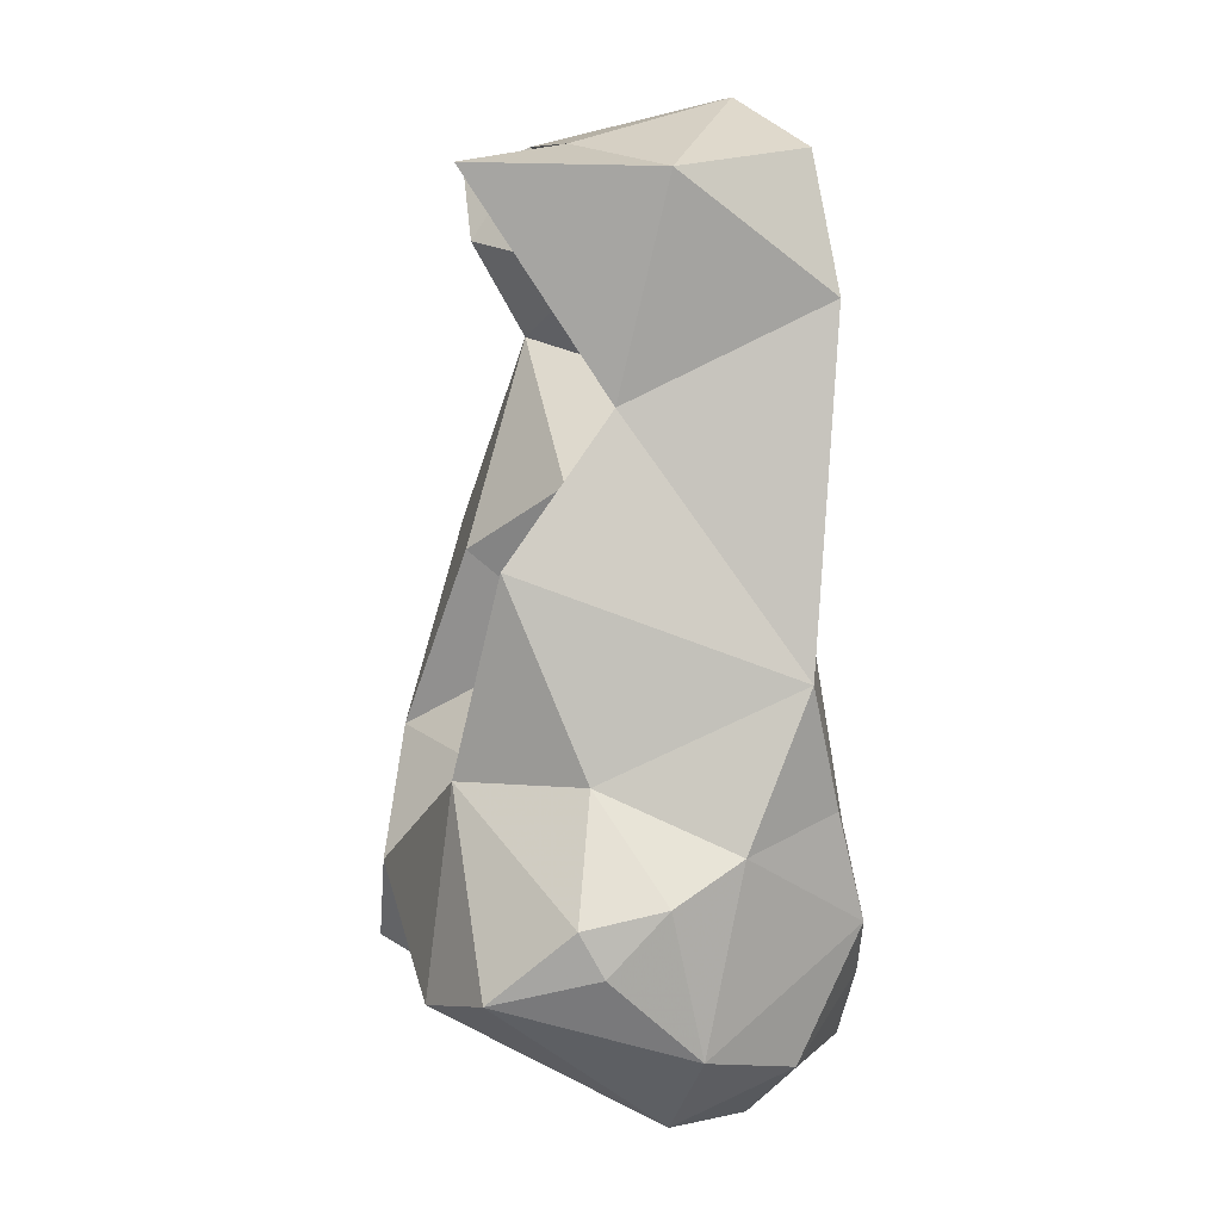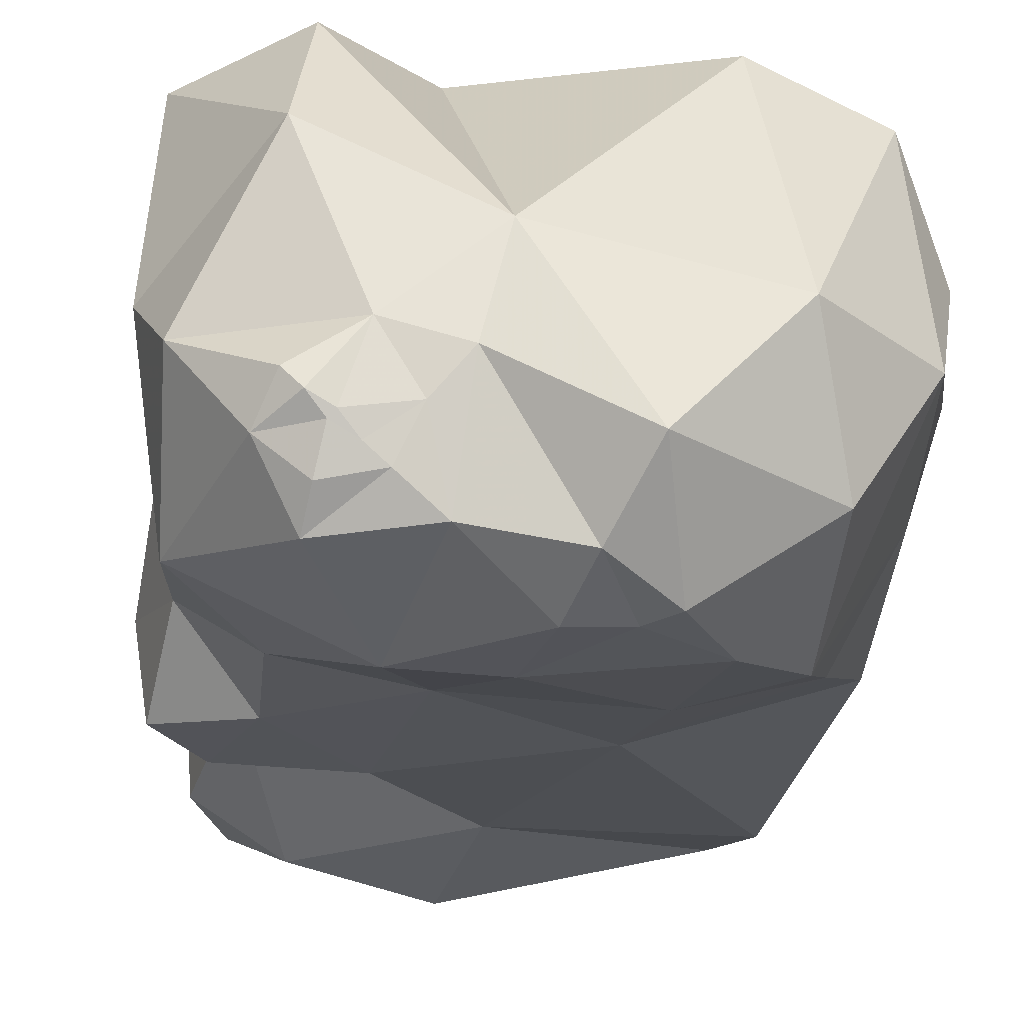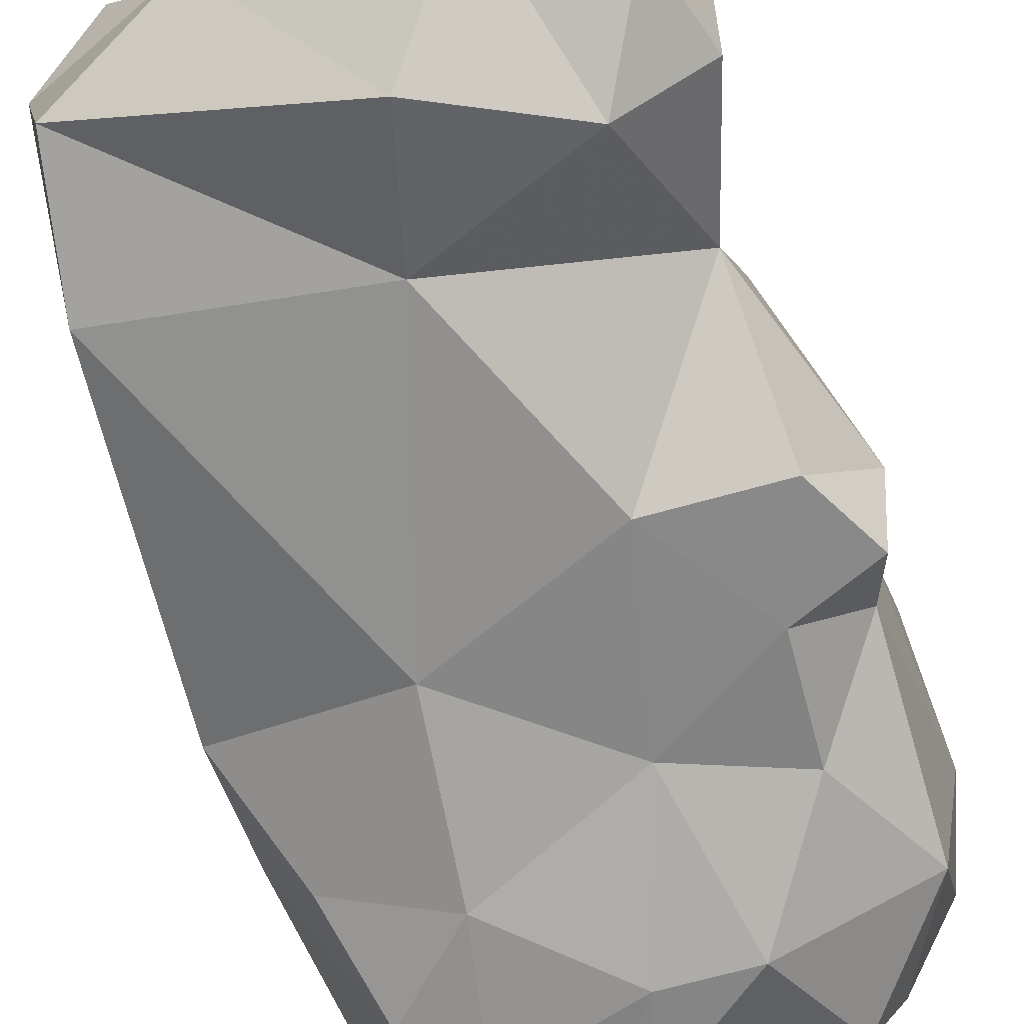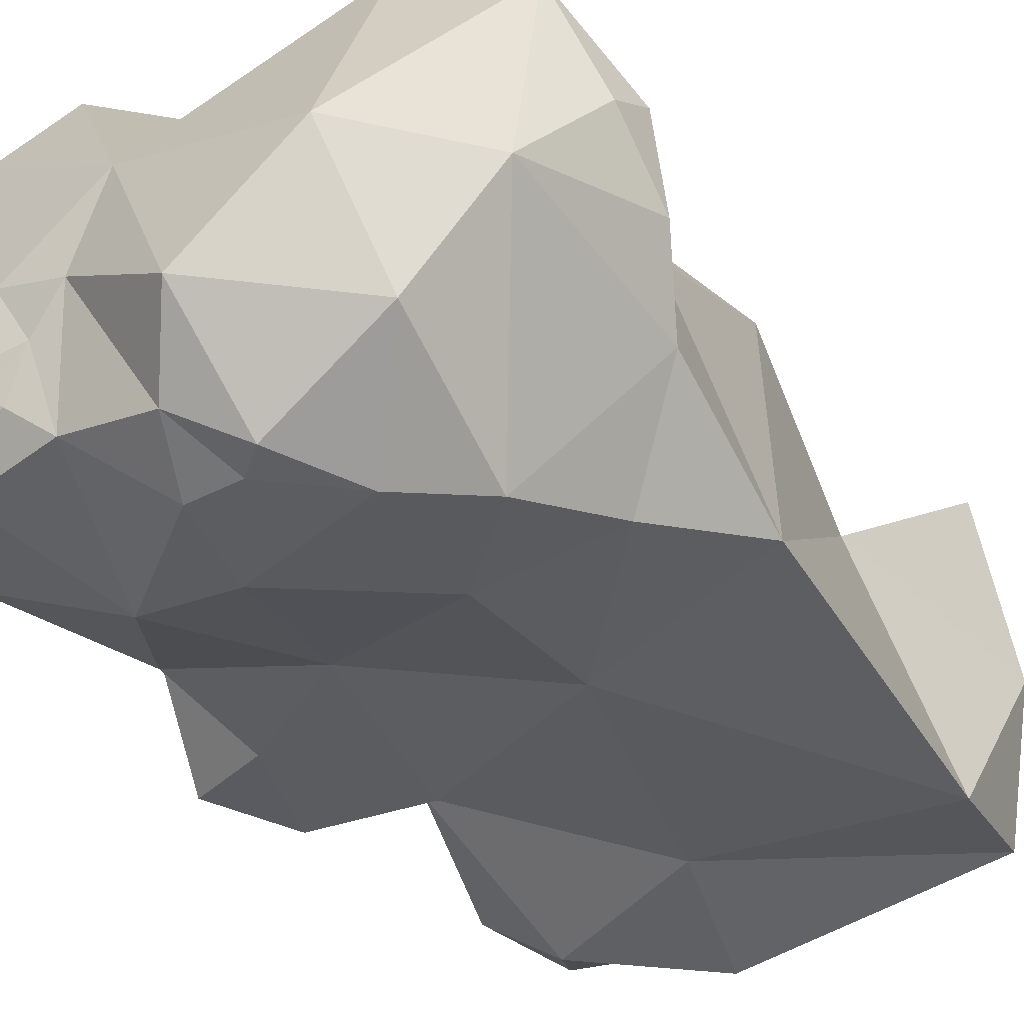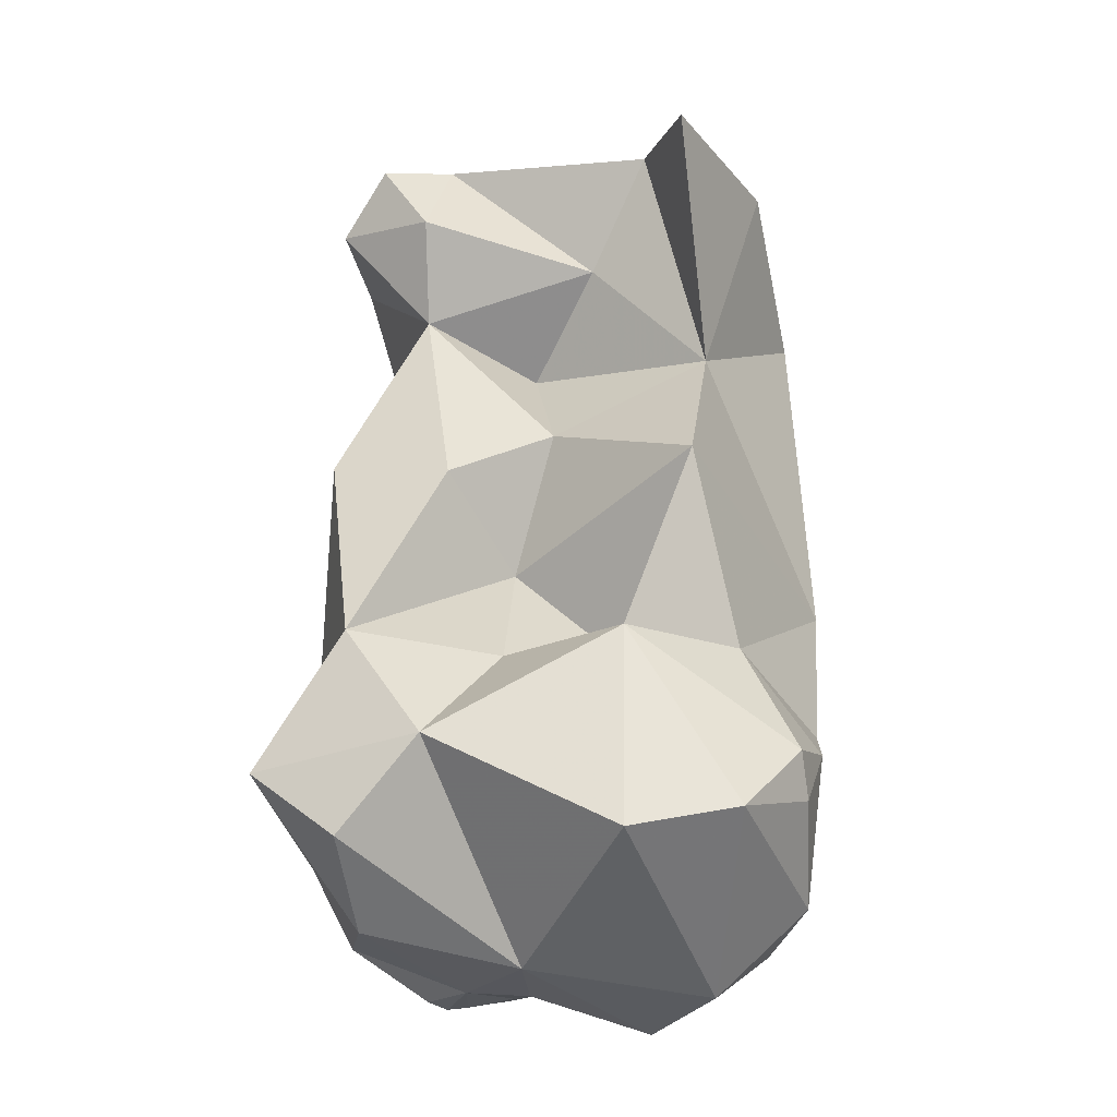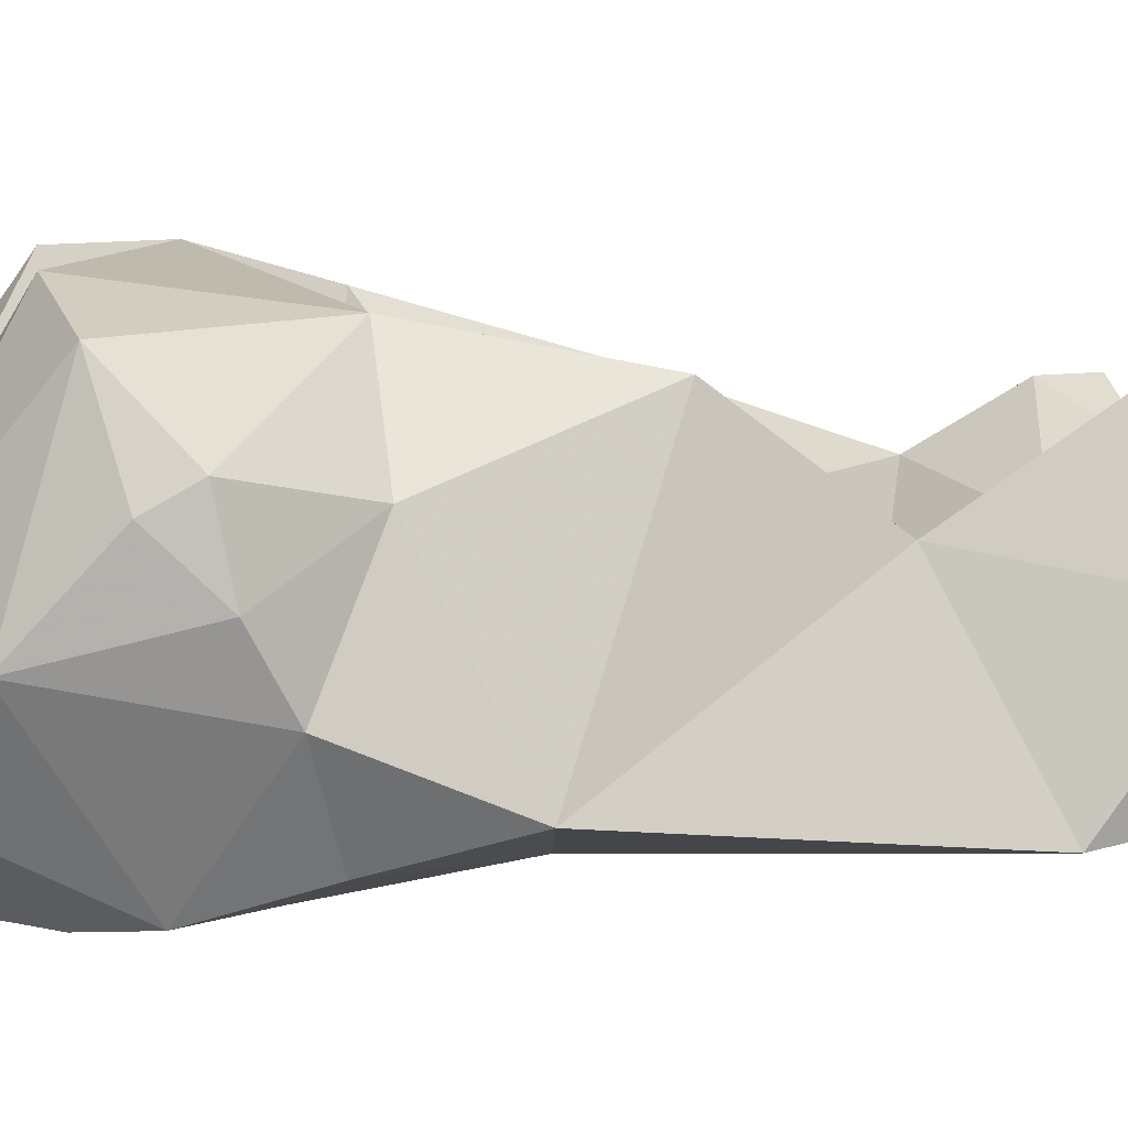
<metadata>
{"format":"obj","ext":"obj","renderer":"f3d","projection":"perspective","resolution":1024,"background":"white","views":[{"elev":4.1,"azim":-99.8,"up":"+Z"},{"elev":-20.0,"azim":176.2,"up":"+Y"},{"elev":-63.9,"azim":16.6,"up":"+Y"},{"elev":-33.8,"azim":-147.7,"up":"+Y"},{"elev":-21.7,"azim":-161.3,"up":"+Z"},{"elev":4.4,"azim":-100.5,"up":"+Y"}]}
</metadata>
<code>
v -0.2309 -0.1609 -0.2137
v -0.04642 -0.4027 -0.32
v -0.1067 -0.08227 -0.1186
v 0.1091 -0.3095 -0.3753
v 0.1525 -0.3165 -0.3559
v -0.2103 -0.3421 -0.0383
v -0.07012 -0.2067 -0.1074
v -0.2301 -0.1815 -0.2507
v -0.0676 -0.4002 -0.3385
v 0.01137 -0.4072 -0.2424
v 0.08278 -0.4038 -0.2449
v -0.005698 -0.4034 -0.3181
v 0.114 -0.3147 -0.3733
v 0.2041 -0.1779 -0.1134
v -0.2093 -0.2601 -0.321
v -0.1316 -0.248 -0.3917
v -0.0528 -0.3283 -0.4048
v -0.0808 -0.4 -0.1619
v -0.1483 -0.3995 -0.2306
v 0.01994 -0.1981 -0.3673
v 0.05097 -0.3617 -0.3568
v 0.08134 -0.3372 -0.3667
v 0.1383 -0.2866 -0.3729
v 0.2192 -0.2099 -0.2647
v -0.1116 -0.0604 -0.2914
v -0.2171 -0.2896 -0.1658
v 0.09658 -0.3246 -0.3705
v 0.03889 -0.2729 -0.3757
v 0.1262 -0.3679 -0.3433
v 0.1258 -0.3003 -0.3779
v -0.1012 -0.4073 -0.2795
v 0.1989 -0.2558 -0.3285
v -0.1986 -0.09487 -0.274
v 0.2005 -0.3482 -0.2465
v 0.05048 -0.3744 -0.1071
v 0.09172 -0.2573 -0.3725
v 0.06444 -0.3022 -0.3711
v -0.02344 -0.3767 -0.3644
v -0.2333 -0.2299 -0.1995
v 0.1205 -0.344 -0.3633
v -0.1541 -0.3445 -0.3416
v -0.1785 -0.1786 -0.116
v 0.1378 -0.1308 -0.3429
v -0.06703 -0.3786 -0.0143
v 0.1692 -0.3001 0.1674
v 0.08223 -0.3802 0.05369
v -0.01184 -0.1852 0.1066
v -0.1588 -0.114 0.045
v -0.1866 -0.3671 0.2496
v 0.001941 -0.3691 0.2256
v 0.05147 -0.04113 -0.2057
v 0.2268 -0.3005 0.00524
v -0.1653 -0.07993 0.347
v 0.08547 -0.1713 0.3898
v -0.06944 -0.3097 0.4128
v -0.1718 -0.3722 -0.1397
v 0.1734 -0.1226 0.07445
v 0.208 -0.05822 -0.2211
v 0.008775 -0.1167 -0.122
v 0.0281 -0.1976 -0.01903
v 0.131 -0.06671 -0.1014
v -0.04401 -0.2029 0.2772
v -0.1497 -0.2028 0.168
v 0.105 -0.169 0.2316
v 0.2056 -0.2614 0.3229
v 0.09105 -0.3315 0.4136
v 0.06014 -0.1124 0.05253
v 0.1339 -0.3814 0.2844
v -0.1948 -0.2375 0.3436
v 0.02931 -0.397 0.3371
v 0.02937 -0.2558 0.1989
v 0.149 -0.3743 -0.04293
v 0.1813 -0.3758 0.05085
v -0.1671 -0.349 0.363
v -0.104 -0.1735 0.3697
v 0.2165 -0.3709 -0.01364
v 0.2006 -0.3132 -0.07641
v 0.1458 -0.3663 -0.1457
v 0.1235 -0.04358 -0.2839
v 0.1766 -0.3455 0.366
v 0.2011 -0.3354 0.2889
v 0.1812 -0.143 0.3217
v 0.09077 -0.1211 0.3109
v 0.1325 -0.1201 0.37
f 28 37 21
f 5 23 32
f 50 46 45
f 68 50 45
f 46 35 72
f 30 13 4
f 8 33 15
f 19 26 15
f 13 40 27
f 40 22 27
f 38 21 12
f 28 21 38
f 28 38 17
f 39 8 15
f 39 1 8
f 26 6 42
f 39 26 42
f 1 33 8
f 37 4 27
f 33 16 15
f 9 17 38
f 12 11 10
f 29 5 34
f 20 43 36
f 41 17 9
f 54 55 66
f 70 68 66
f 80 66 68
f 35 11 78
f 72 35 78
f 37 22 21
f 51 3 59
f 51 59 61
f 29 40 5
f 52 76 77
f 44 35 46
f 44 18 35
f 20 36 28
f 20 28 17
f 33 25 16
f 58 43 79
f 36 4 37
f 36 37 28
f 19 41 31
f 41 16 17
f 48 47 60
f 67 60 47
f 60 61 59
f 60 67 61
f 48 6 63
f 63 6 49
f 63 49 69
f 51 58 79
f 82 84 54
f 82 54 65
f 70 66 55
f 74 70 55
f 49 50 74
f 70 74 50
f 49 74 69
f 69 55 75
f 53 69 75
f 49 44 50
f 54 75 55
f 34 24 77
f 77 24 14
f 52 77 14
f 80 68 81
f 51 79 20
f 51 20 25
f 78 34 77
f 78 11 34
f 72 78 77
f 76 72 77
f 65 64 82
f 65 45 64
f 54 66 65
f 80 65 66
f 76 52 73
f 45 73 52
f 65 81 45
f 65 80 81
f 81 68 45
f 14 58 61
f 57 14 61
f 37 27 22
f 26 39 15
f 19 15 41
f 34 5 32
f 32 36 43
f 23 36 32
f 1 3 33
f 3 42 48
f 3 1 42
f 42 1 39
f 45 57 64
f 50 44 46
f 73 46 72
f 45 52 57
f 58 14 24
f 56 19 18
f 33 3 25
f 73 72 76
f 24 32 43
f 58 24 43
f 63 53 75
f 62 63 75
f 6 56 44
f 6 44 49
f 50 68 70
f 54 62 75
f 54 83 62
f 64 47 71
f 64 71 62
f 60 59 7
f 3 7 59
f 79 43 20
f 57 61 67
f 48 60 7
f 3 48 7
f 84 83 54
f 47 48 63
f 30 23 5
f 13 27 4
f 40 13 5
f 30 5 13
f 11 12 21
f 29 11 21
f 26 56 6
f 26 19 56
f 63 71 47
f 62 71 63
f 31 9 2
f 56 18 44
f 41 9 31
f 2 12 10
f 31 2 10
f 11 29 34
f 30 4 36
f 74 55 69
f 34 32 24
f 42 6 48
f 2 38 12
f 9 38 2
f 15 16 41
f 18 10 35
f 11 35 10
f 29 22 40
f 29 21 22
f 25 20 16
f 16 20 17
f 51 25 3
f 45 46 73
f 36 23 30
f 53 63 69
f 31 18 19
f 10 18 31
f 57 52 14
f 82 64 83
f 64 57 67
f 47 64 67
f 64 62 83
f 82 83 84
f 58 51 61

</code>
